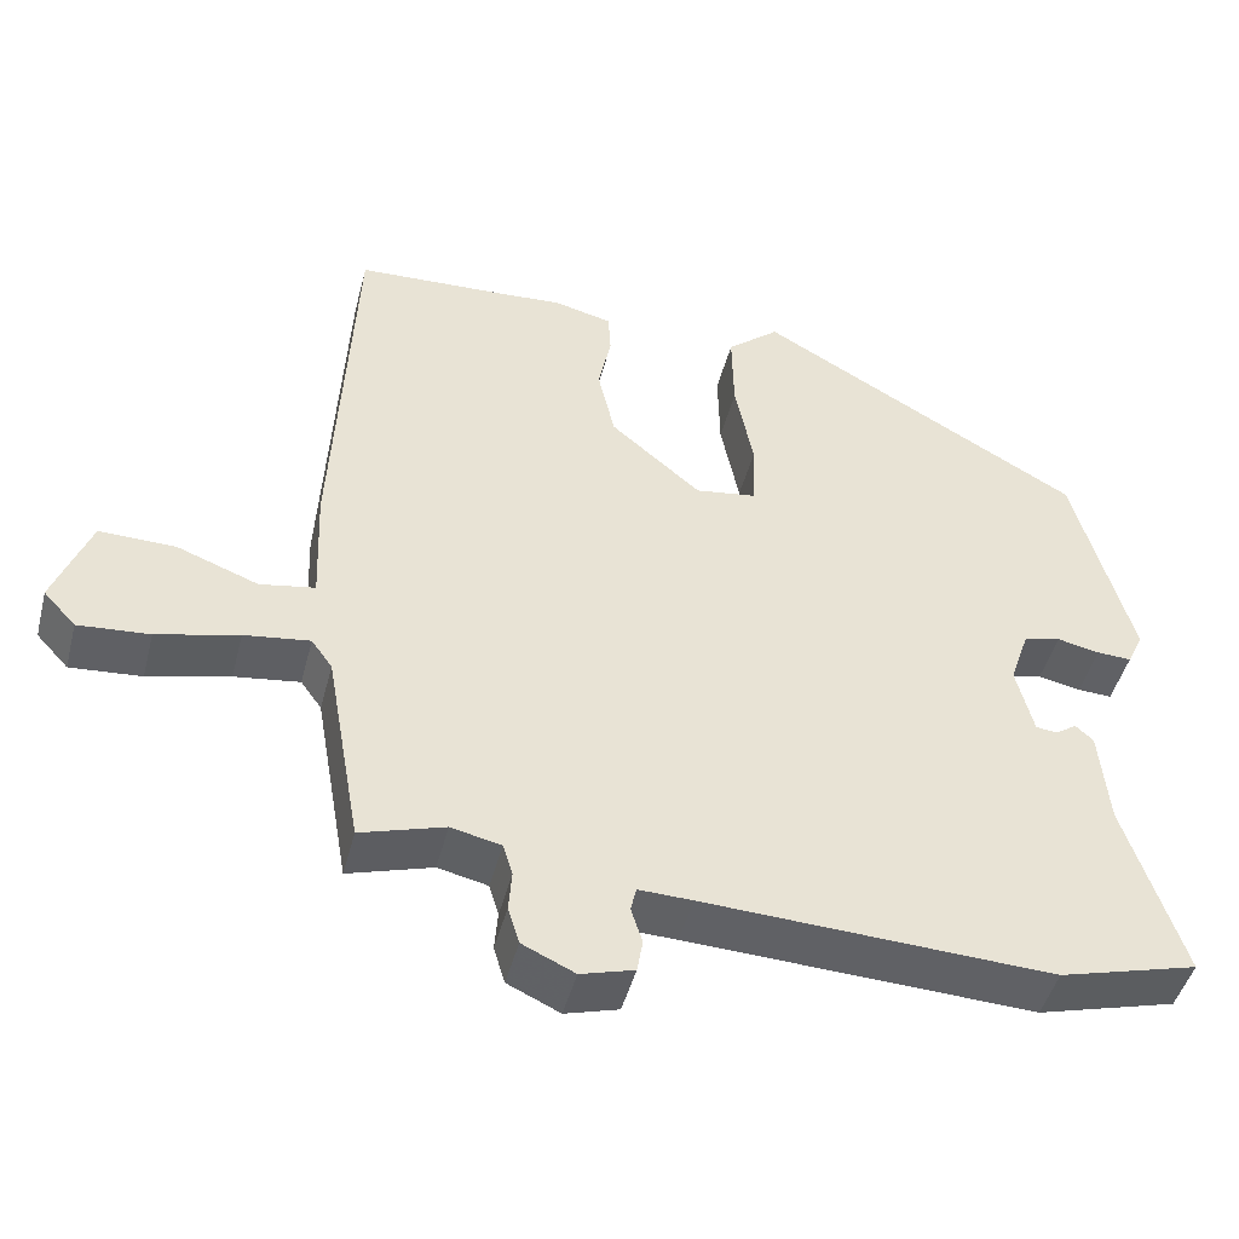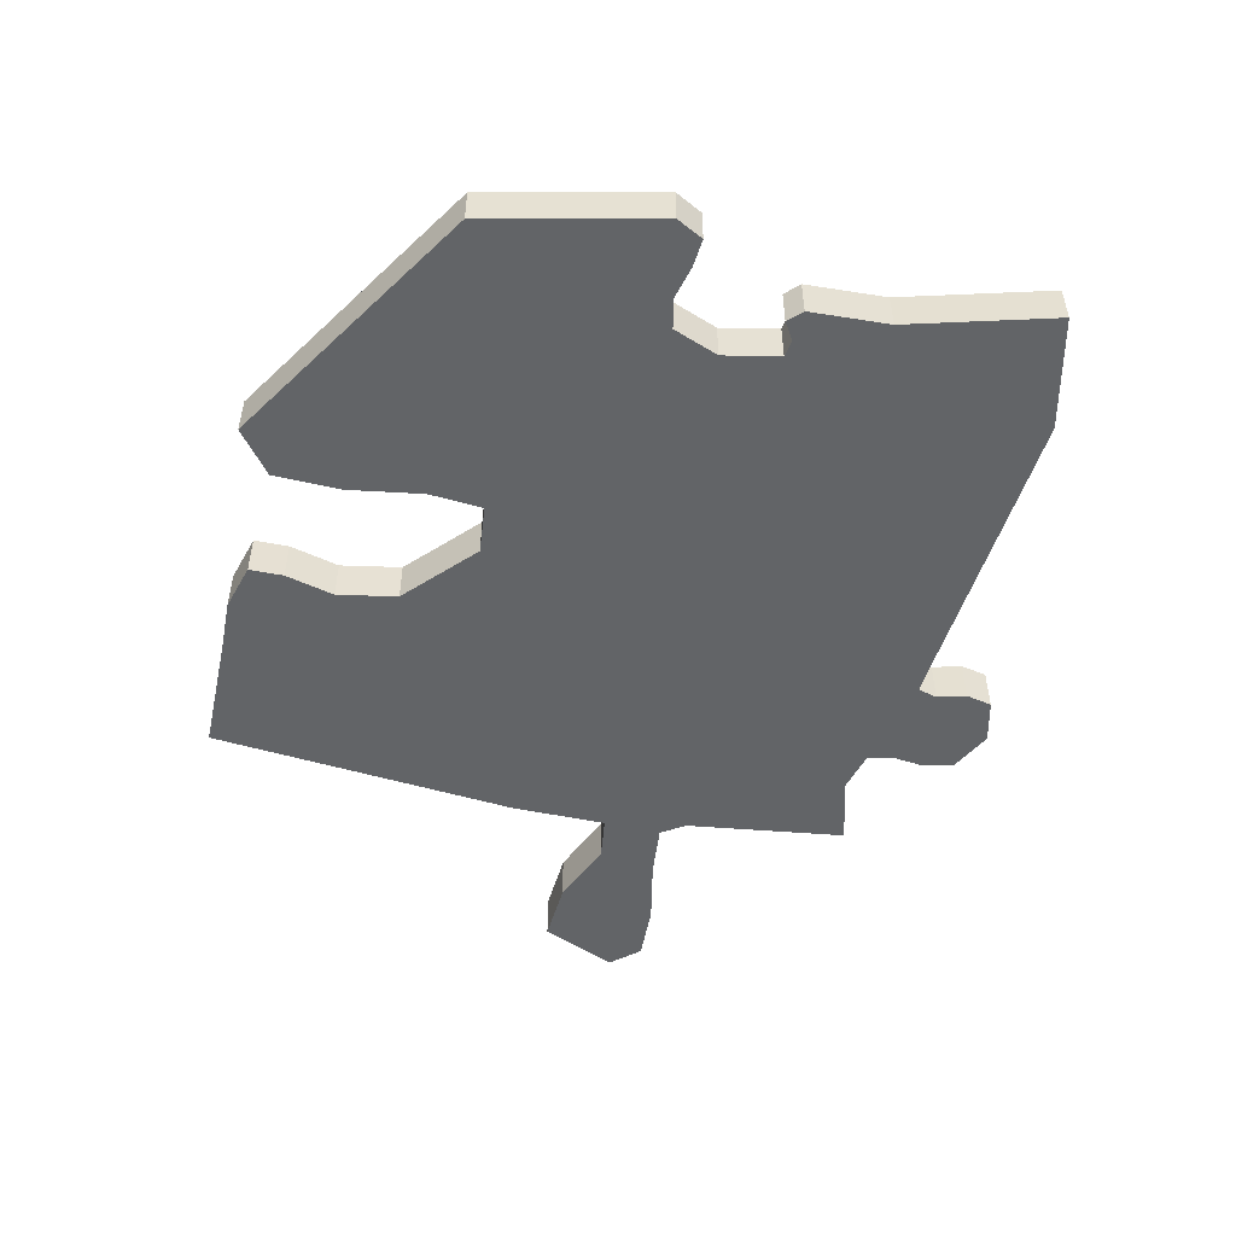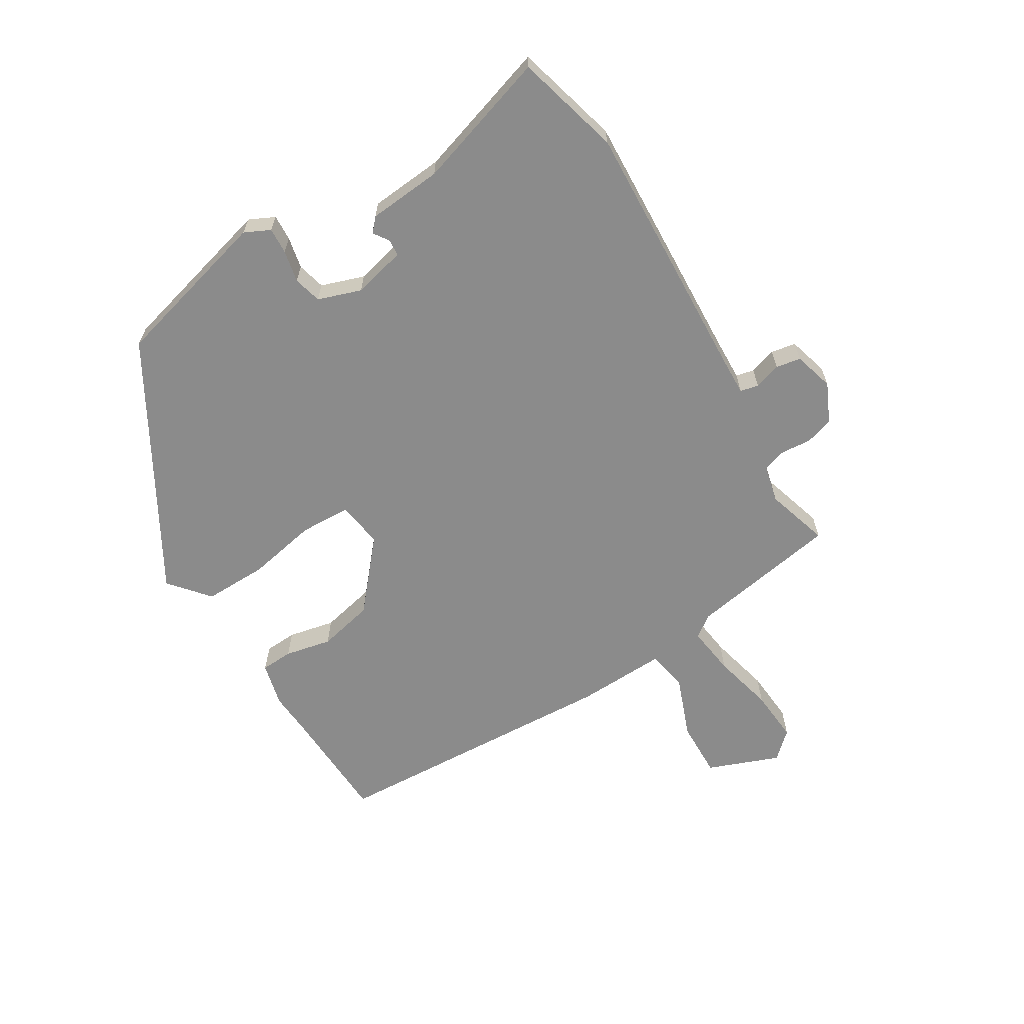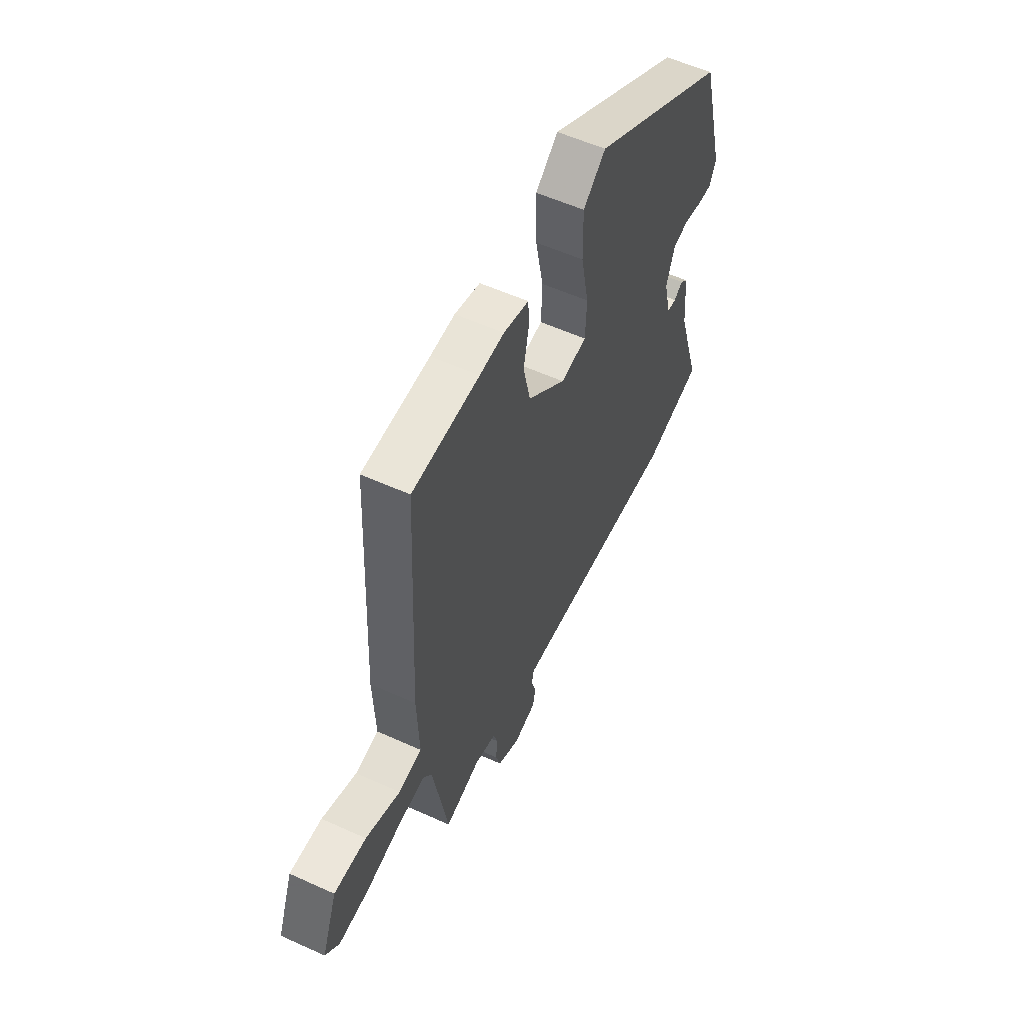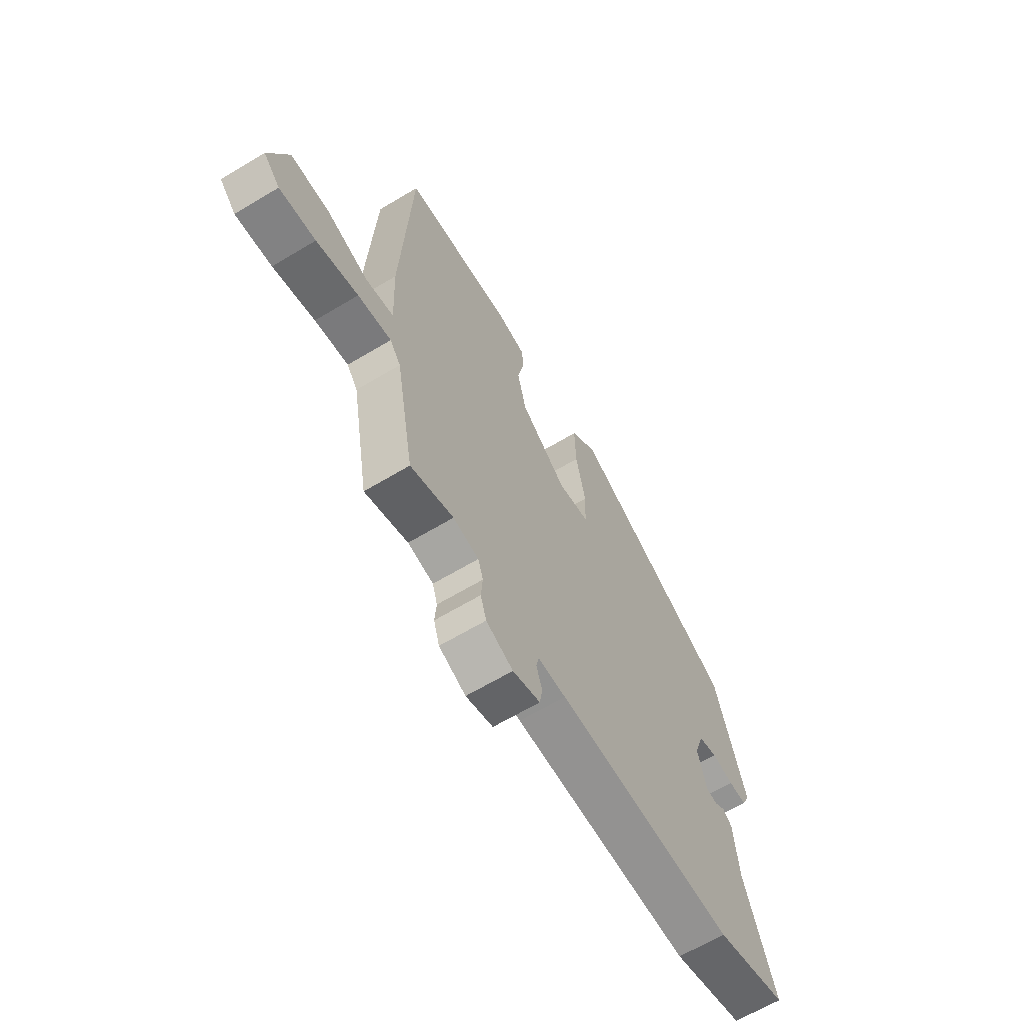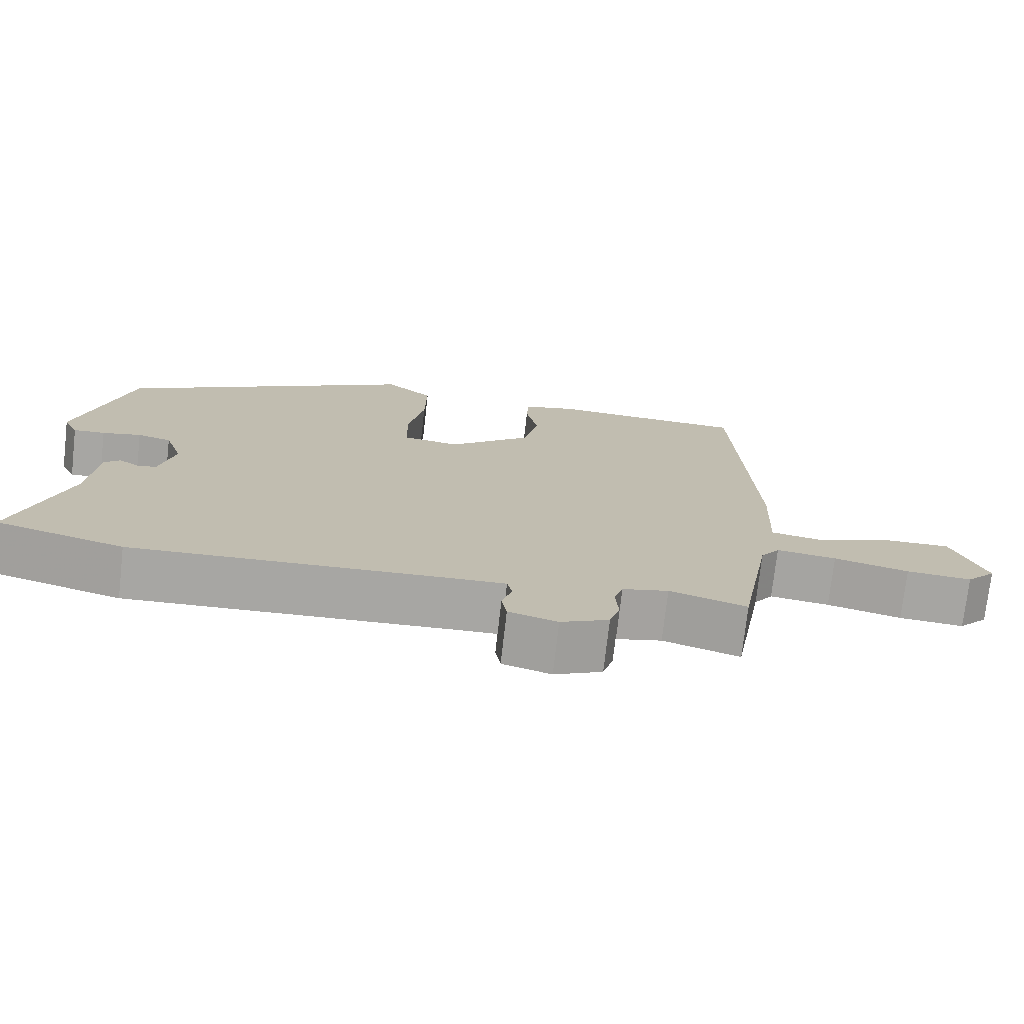
<metadata>
{"format":"obj","ext":"obj","renderer":"f3d","projection":"perspective","resolution":1024,"background":"white","views":[{"elev":-46.3,"azim":-14.4,"up":"+Z"},{"elev":-51.1,"azim":75.0,"up":"+Y"},{"elev":-63.8,"azim":121.1,"up":"+Y"},{"elev":56.3,"azim":-64.6,"up":"+Z"},{"elev":-64.5,"azim":-58.8,"up":"+Z"},{"elev":-74.1,"azim":173.5,"up":"+Z"}]}
</metadata>
<code>
v 0.458 0.07 0.318
v 0.529 0.07 0.053
v 0.509 0.07 0.011
v 0.466 0.07 0.013
v 0.413 0.07 0.024
v 0.367 0.07 0.012
v 0.343 0.07 -0.059
v 0.364 0.07 -0.145
v 0.391 0.07 -0.148
v 0.417 0.07 -0.13
v 0.439 0.07 -0.15
v 0.45 0.07 -0.272
v 0.521 0.07 -0.494
v 0.349 0.07 -0.541
v -0.082 0.07 -0.522
v -0.149 0.07 -0.52
v -0.156 0.07 -0.55
v -0.142 0.07 -0.594
v -0.149 0.07 -0.635
v -0.215 0.07 -0.654
v -0.28 0.07 -0.624
v -0.294 0.07 -0.578
v -0.29 0.07 -0.528
v -0.302 0.07 -0.489
v -0.364 0.07 -0.475
v -0.468 0.07 -0.507
v -0.512 0.07 -0.259
v -0.538 0.07 -0.223
v -0.619 0.07 -0.234
v -0.72 0.07 -0.259
v -0.808 0.07 -0.266
v -0.848 0.07 -0.223
v -0.803 0.07 -0.105
v -0.709 0.07 -0.107
v -0.608 0.07 -0.145
v -0.54 0.07 -0.133
v -0.546 0.07 0.015
v -0.522 0.07 0.499
v -0.328 0.07 0.508
v -0.257 0.07 0.513
v -0.184 0.07 0.495
v -0.181 0.07 0.442
v -0.197 0.07 0.365
v -0.176 0.07 0.273
v -0.064 0.07 0.178
v 0.012 0.07 0.189
v 0.015 0.07 0.273
v -0.008 0.07 0.388
v -0.01 0.07 0.493
v 0.055 0.07 0.548
v 0.458 0 0.318
v 0.529 0 0.053
v 0.509 0 0.011
v 0.466 0 0.013
v 0.413 0 0.024
v 0.367 0 0.012
v 0.343 0 -0.059
v 0.364 0 -0.145
v 0.391 0 -0.148
v 0.417 0 -0.13
v 0.439 0 -0.15
v 0.45 0 -0.272
v 0.521 0 -0.494
v 0.349 0 -0.541
v -0.082 0 -0.522
v -0.149 0 -0.52
v -0.156 0 -0.55
v -0.142 0 -0.594
v -0.149 0 -0.635
v -0.215 0 -0.654
v -0.28 0 -0.624
v -0.294 0 -0.578
v -0.29 0 -0.528
v -0.302 0 -0.489
v -0.364 0 -0.475
v -0.468 0 -0.507
v -0.512 0 -0.259
v -0.538 0 -0.223
v -0.619 0 -0.234
v -0.72 0 -0.259
v -0.808 0 -0.266
v -0.848 0 -0.223
v -0.803 0 -0.105
v -0.709 0 -0.107
v -0.608 0 -0.145
v -0.54 0 -0.133
v -0.546 0 0.015
v -0.522 0 0.499
v -0.328 0 0.508
v -0.257 0 0.513
v -0.184 0 0.495
v -0.181 0 0.442
v -0.197 0 0.365
v -0.176 0 0.273
v -0.064 0 0.178
v 0.012 0 0.189
v 0.015 0 0.273
v -0.008 0 0.388
v -0.01 0 0.493
v 0.055 0 0.548
f 47 48 49 50
f 46 47 50 1
f 40 41 42 43
f 39 40 43 44
f 36 37 38 39
f 36 39 44
f 32 33 34 35
f 32 35 36
f 29 30 31 32
f 28 29 32 36
f 27 28 36 44
f 25 26 27 44
f 20 21 22 23
f 20 23 24
f 17 18 19 20
f 16 17 20 24
f 15 16 24 25
f 12 13 14 15
f 9 10 11 12
f 8 9 12 15
f 7 8 15 25
f 2 3 4 5
f 46 1 2 5
f 45 46 5 6
f 25 44 45
f 6 7 25 45
f 100 99 98 97
f 51 100 97 96
f 93 92 91 90
f 94 93 90 89
f 89 88 87 86
f 94 89 86
f 85 84 83 82
f 86 85 82
f 82 81 80 79
f 86 82 79 78
f 94 86 78 77
f 94 77 76 75
f 73 72 71 70
f 74 73 70
f 70 69 68 67
f 74 70 67 66
f 75 74 66 65
f 65 64 63 62
f 62 61 60 59
f 65 62 59 58
f 75 65 58 57
f 55 54 53 52
f 55 52 51 96
f 56 55 96 95
f 95 94 75
f 95 75 57 56
f 1 51 52 2
f 2 52 53 3
f 3 53 54 4
f 4 54 55 5
f 5 55 56 6
f 6 56 57 7
f 7 57 58 8
f 8 58 59 9
f 9 59 60 10
f 10 60 61 11
f 11 61 62 12
f 12 62 63 13
f 13 63 64 14
f 14 64 65 15
f 15 65 66 16
f 16 66 67 17
f 17 67 68 18
f 18 68 69 19
f 19 69 70 20
f 20 70 71 21
f 21 71 72 22
f 22 72 73 23
f 23 73 74 24
f 24 74 75 25
f 25 75 76 26
f 26 76 77 27
f 27 77 78 28
f 28 78 79 29
f 29 79 80 30
f 30 80 81 31
f 31 81 82 32
f 32 82 83 33
f 33 83 84 34
f 34 84 85 35
f 35 85 86 36
f 36 86 87 37
f 37 87 88 38
f 38 88 89 39
f 39 89 90 40
f 40 90 91 41
f 41 91 92 42
f 42 92 93 43
f 43 93 94 44
f 44 94 95 45
f 45 95 96 46
f 46 96 97 47
f 47 97 98 48
f 48 98 99 49
f 49 99 100 50
f 50 100 51 1

</code>
